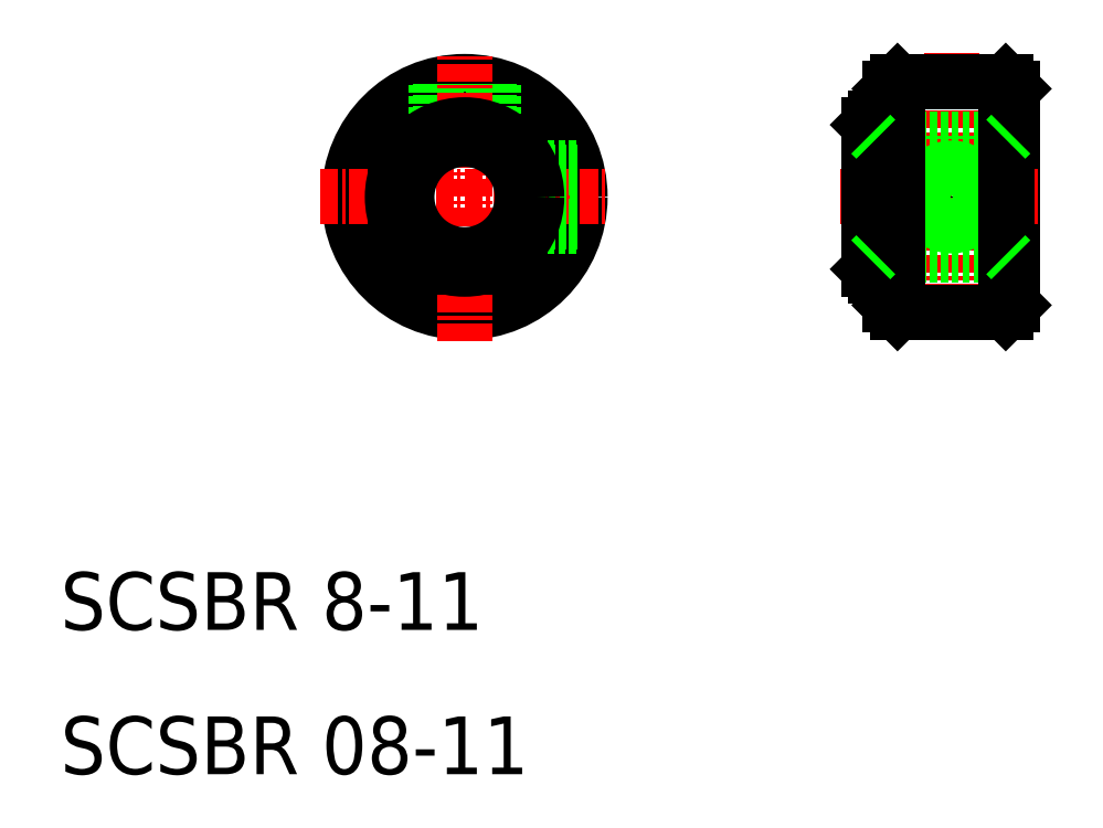
<metadata>
{"format":"dxf","ext":"dxf","renderer":"ezdxf+matplotlib","layout":"modelspace","background":"white","min_lineweight":24,"dpi":150}
</metadata>
<code>
0
SECTION
2
ENTITIES
0
CIRCLE
8
0
10
715.6
20
115.7
30
0
40
5.5
0
CIRCLE
8
0
10
715.6
20
115.7
30
0
40
8
0
LINE
8
0
10
717.6
20
123.4
30
0
11
717.6
21
119.1
31
0
0
LINE
8
0
10
717.3
20
123.5
30
0
11
717.3
21
119.3
31
0
0
LINE
8
0
10
713.9
20
123.5
30
0
11
713.9
21
119.3
31
0
0
LINE
8
0
10
713.6
20
123.4
30
0
11
713.6
21
119.1
31
0
0
LINE
8
CENTER
10
715.6
20
105.7
30
0
11
715.6
21
125.7
31
0
0
TEXT
8
0
10
687.6
20
85.66
30
0
40
4
1
SCSBR 8-11
0
TEXT
8
0
10
687.6
20
75.66
30
0
40
4
1
SCSBR 08-11
0
LINE
8
CENTER
10
705.6
20
115.7
30
0
11
725.6
21
115.7
31
0
0
LINE
8
0
10
723.4
20
117.4
30
0
11
719.2
21
117.4
31
0
0
LINE
8
0
10
723.4
20
117.7
30
0
11
719.1
21
117.7
31
0
0
LINE
8
0
10
723.4
20
113.7
30
0
11
719.1
21
113.7
31
0
0
LINE
8
0
10
723.4
20
114
30
0
11
719.2
21
114
31
0
0
CIRCLE
8
0
10
715.6
20
115.7
30
0
40
4
0
LINE
8
0
10
743.6
20
120.7
30
0
11
744.1
21
121.2
31
0
0
LINE
8
0
10
753.6
20
123.2
30
0
11
753.6
21
108.2
31
0
0
LINE
8
0
10
745.1
20
123.2
30
0
11
745.1
21
108.2
31
0
0
LINE
8
0
10
747.7
20
119.7
30
0
11
747.7
21
123.7
31
0
0
LINE
8
0
10
747.4
20
119.7
30
0
11
747.4
21
123.7
31
0
0
LINE
8
0
10
751.1
20
119.7
30
0
11
751.1
21
123.7
31
0
0
LINE
8
0
10
751.4
20
119.7
30
0
11
751.4
21
123.7
31
0
0
LINE
8
CENTER
10
749.4
20
125.7
30
0
11
749.4
21
105.7
31
0
0
LINE
8
0
10
745.6
20
107.7
30
0
11
753.1
21
107.7
31
0
0
LINE
8
0
10
744.1
20
111.7
30
0
11
753.1
21
111.7
31
0
0
LINE
8
0
10
744.1
20
119.7
30
0
11
753.1
21
119.7
31
0
0
LINE
8
CENTER
10
741.6
20
115.7
30
0
11
755.6
21
115.7
31
0
0
LINE
8
0
10
743.6
20
110.7
30
0
11
744.1
21
110.2
31
0
0
LINE
8
0
10
744.1
20
110.2
30
0
11
744.1
21
121.2
31
0
0
LINE
8
0
10
745.1
20
110.2
30
0
11
744.1
21
110.2
31
0
0
LINE
8
0
10
743.6
20
110.7
30
0
11
743.6
21
120.7
31
0
0
CIRCLE
8
0
10
749.4
20
115.7
30
0
40
1.7
0
LINE
8
0
10
753.1
20
123.7
30
0
11
745.6
21
123.7
31
0
0
LINE
8
0
10
745.1
20
121.2
30
0
11
744.1
21
121.2
31
0
0
CIRCLE
8
0
10
749.4
20
115.7
30
0
40
2
0
LINE
8
0
10
745.6
20
123.7
30
0
11
745.1
21
123.2
31
0
0
LINE
8
0
10
745.1
20
108.2
30
0
11
745.6
21
107.7
31
0
0
LINE
8
0
10
753.1
20
107.7
30
0
11
753.6
21
108.2
31
0
0
LINE
8
0
10
753.1
20
123.7
30
0
11
753.6
21
123.2
31
0
0
LINE
8
0
10
745.6
20
123.7
30
0
11
745.6
21
107.7
31
0
0
LINE
8
0
10
753.1
20
123.7
30
0
11
753.1
21
107.7
31
0
0
LINE
8
0
10
753.1
20
119.7
30
0
11
753.6
21
120.2
31
0
0
LINE
8
0
10
744.1
20
119.7
30
0
11
743.6
21
120.2
31
0
0
LINE
8
0
10
744.1
20
111.7
30
0
11
743.6
21
111.2
31
0
0
LINE
8
0
10
753.1
20
111.7
30
0
11
753.6
21
111.2
31
0
0
CIRCLE
8
0
10
715.6
20
115.7
30
0
40
5
0
ENDSEC
0
EOF

</code>
